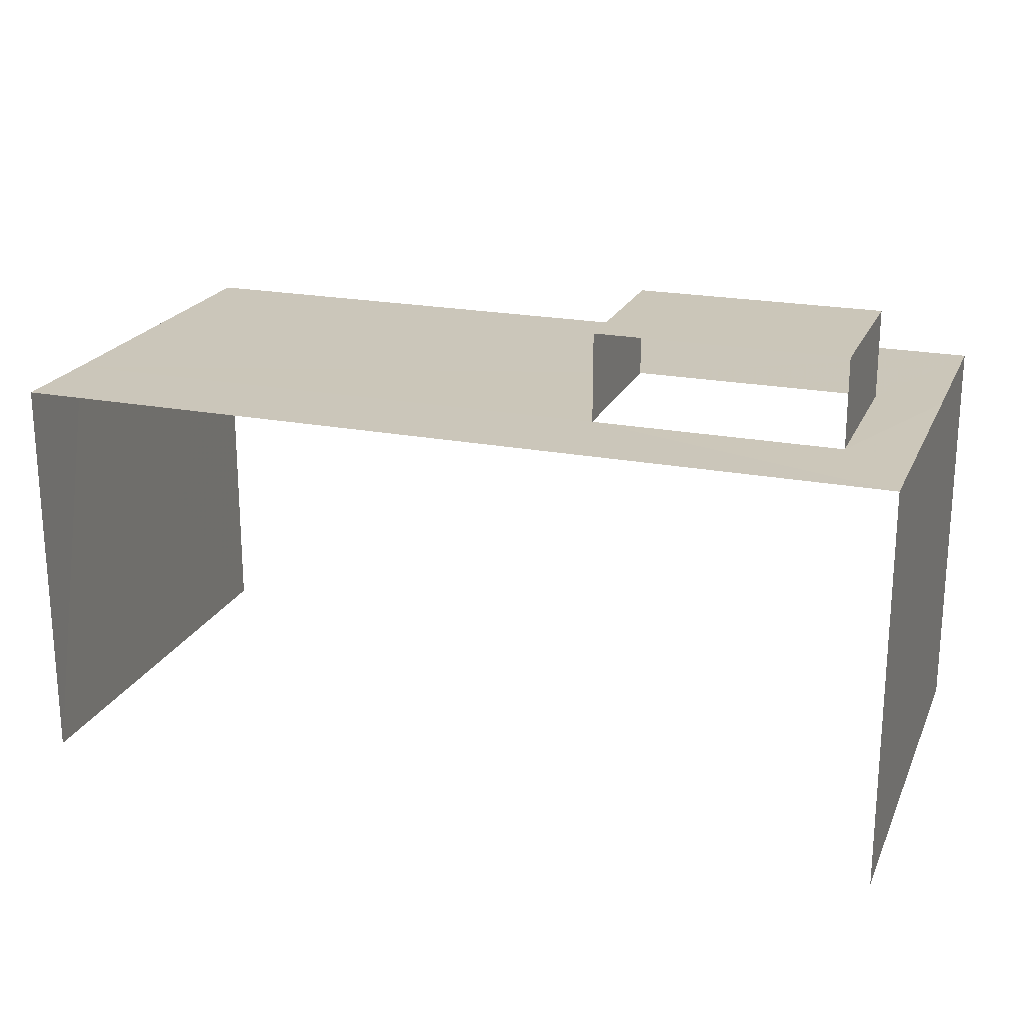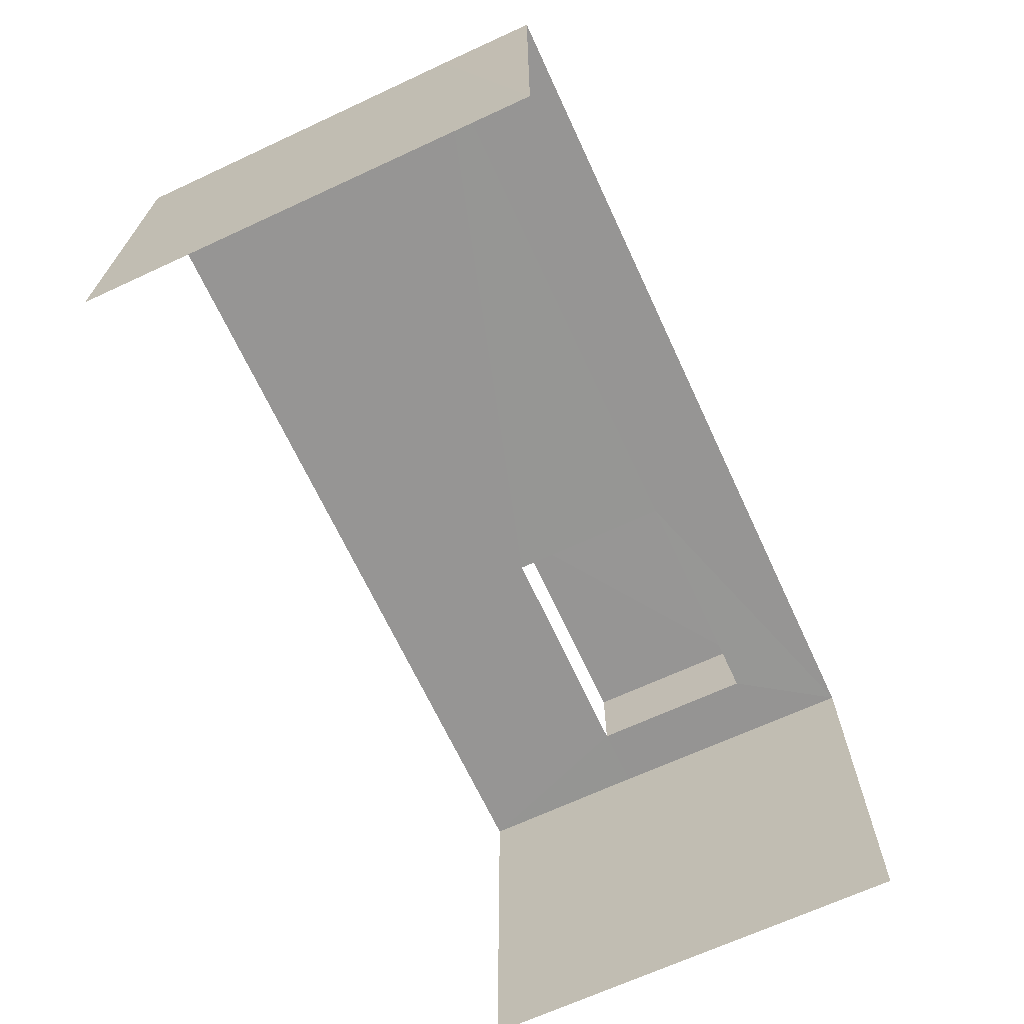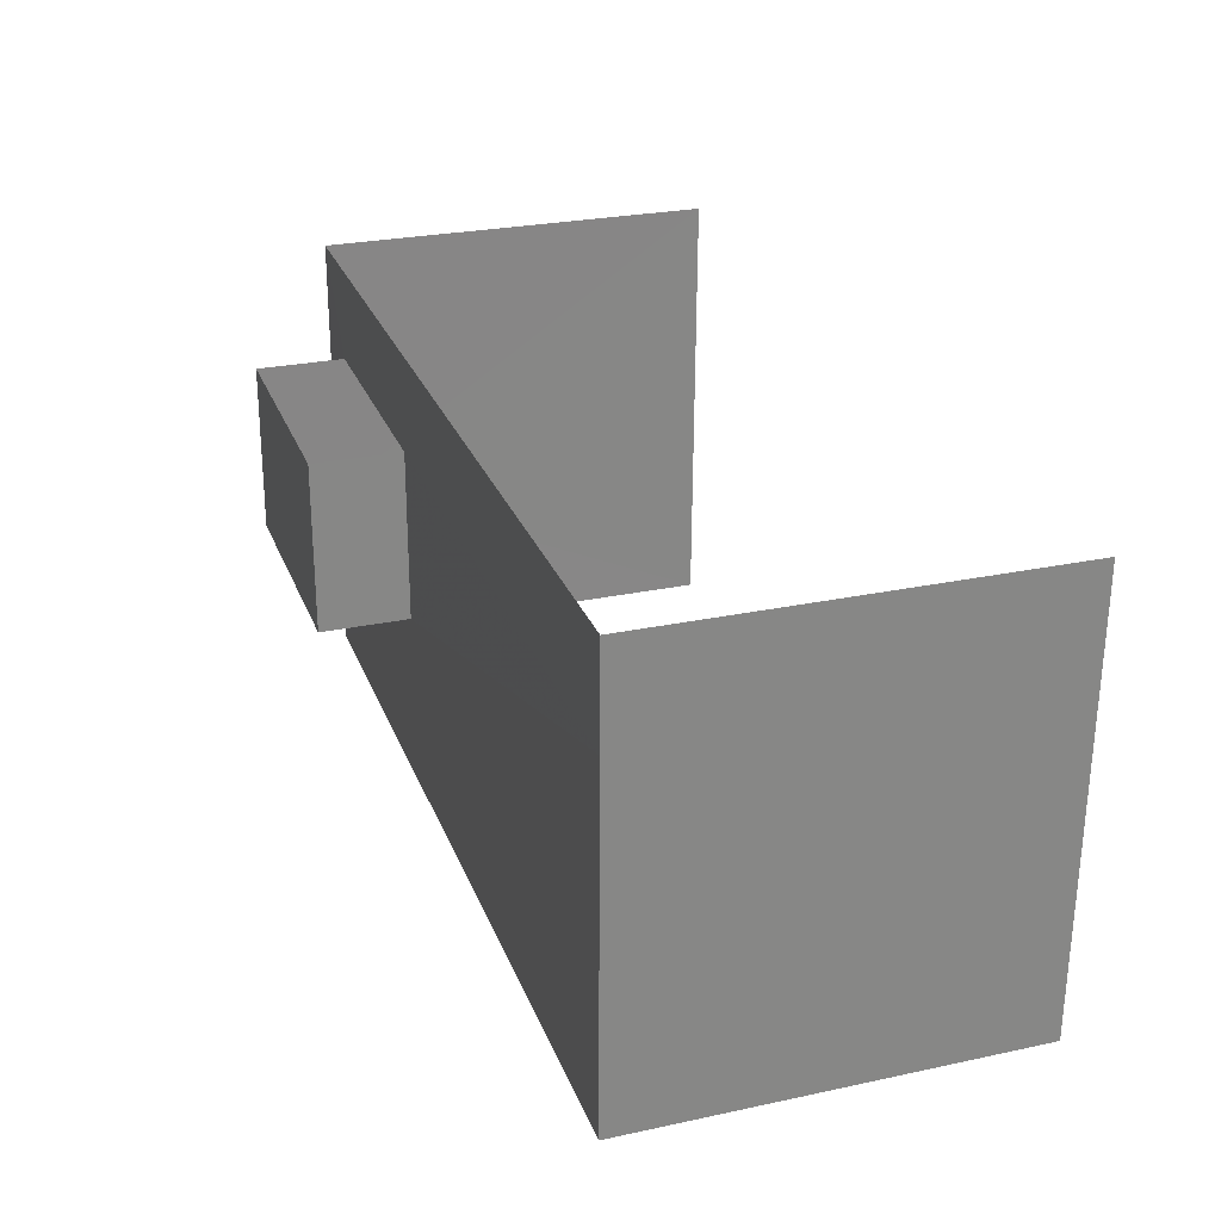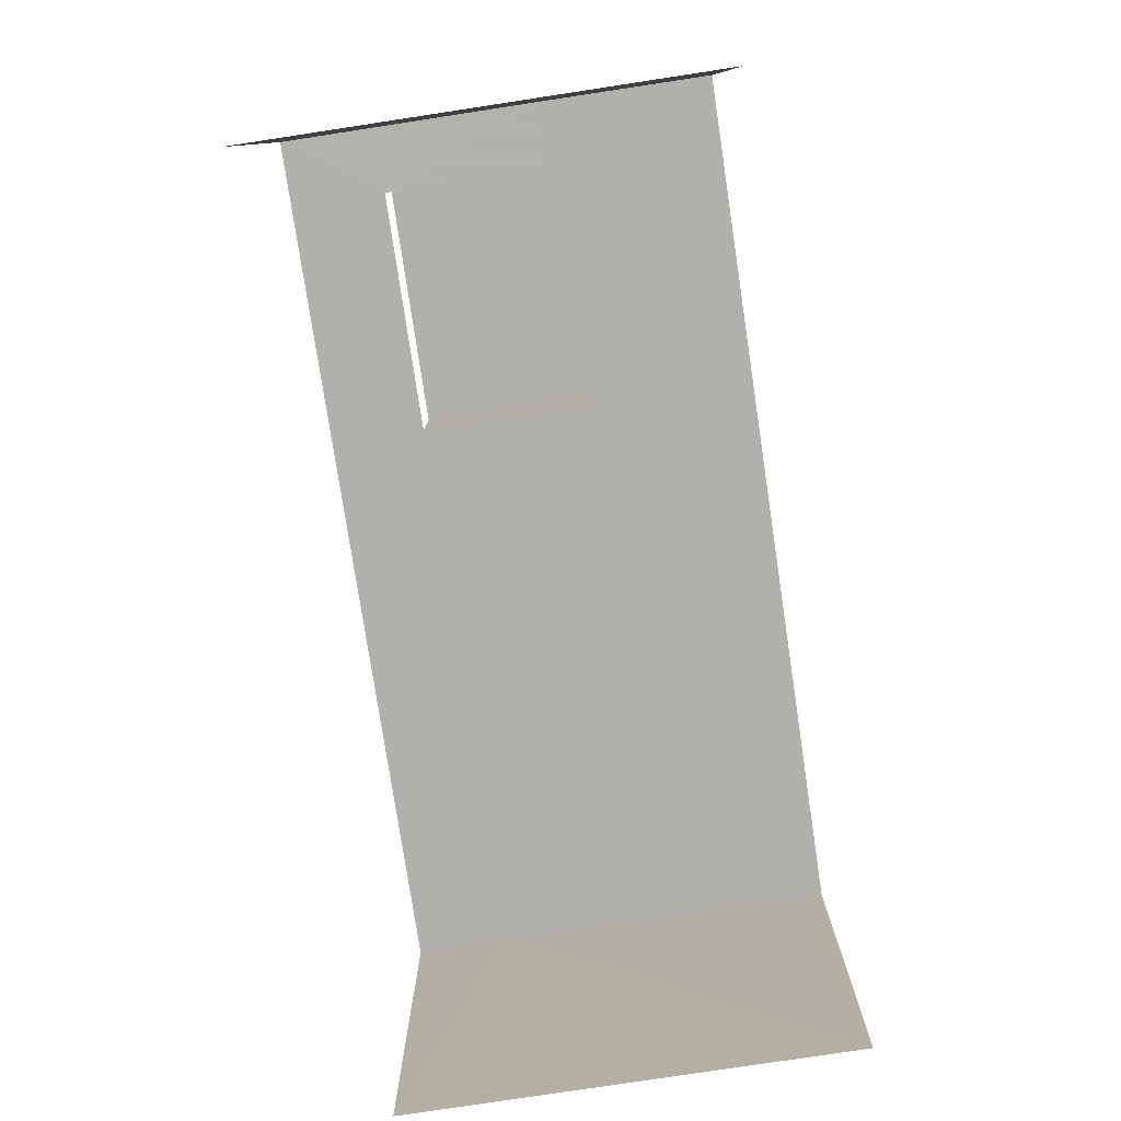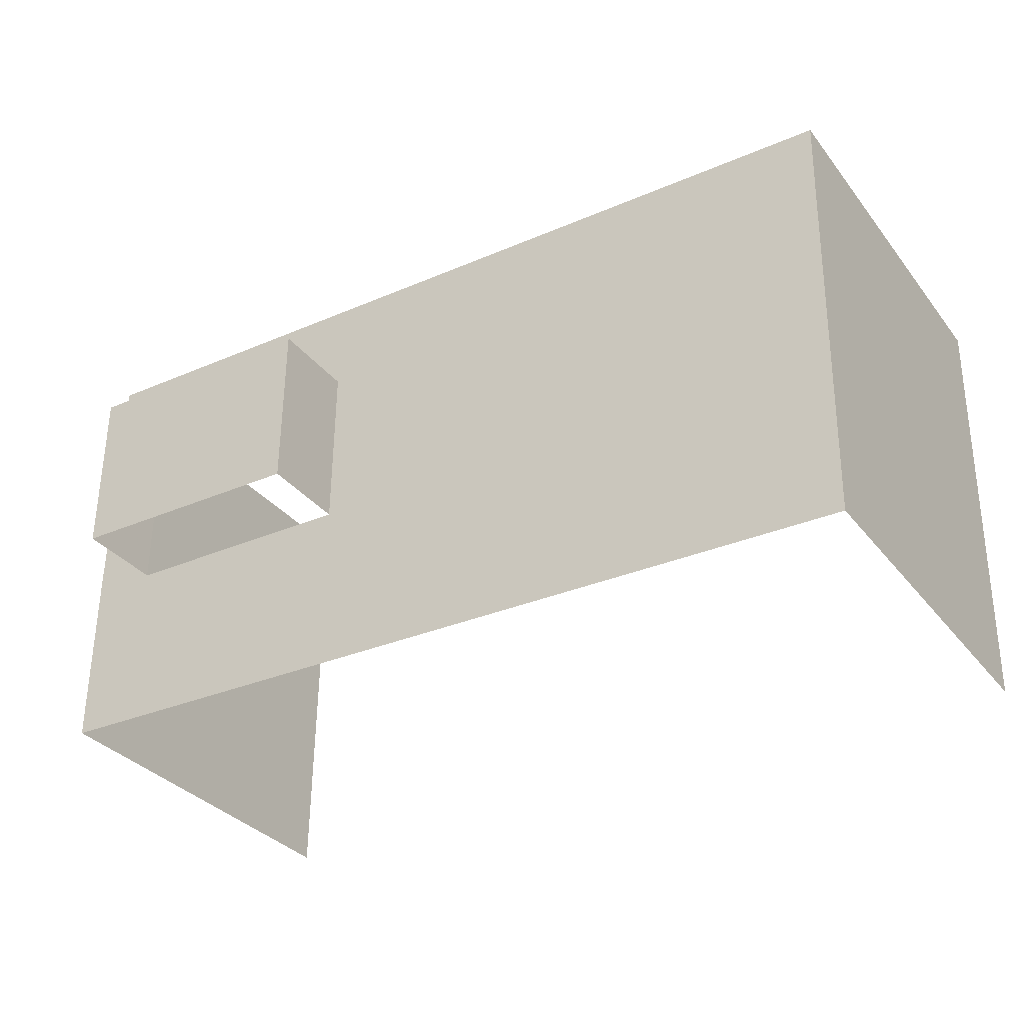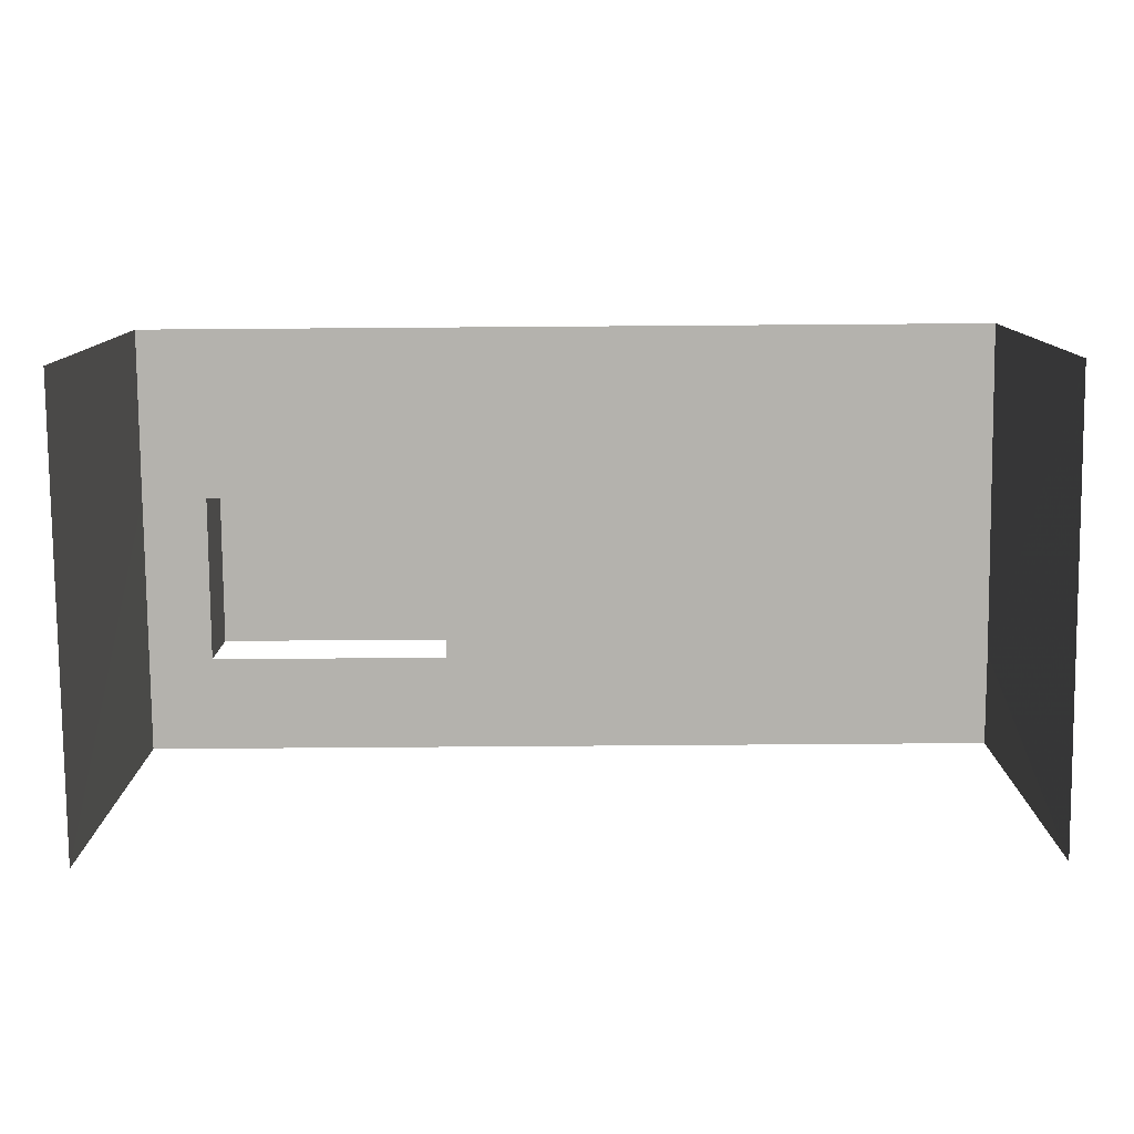
<metadata>
{"format":"obj","ext":"obj","renderer":"f3d","projection":"perspective","resolution":1024,"background":"white","views":[{"elev":21.1,"azim":-161.7,"up":"+Z"},{"elev":-67.6,"azim":114.1,"up":"+Z"},{"elev":26.5,"azim":71.5,"up":"+Y"},{"elev":-78.7,"azim":-82.2,"up":"+Z"},{"elev":-32.5,"azim":31.7,"up":"+Y"},{"elev":-79.5,"azim":-0.4,"up":"+Z"}]}
</metadata>
<code>
v -2.256e+05 -1.264e+05 16.17
v -2.256e+05 -1.263e+05 16.17
v -2.256e+05 -1.263e+05 16.17
v -2.256e+05 -1.264e+05 16.17
v -2.256e+05 -1.263e+05 22.3
v -2.256e+05 -1.263e+05 22.3
v -2.256e+05 -1.263e+05 22.3
v -2.256e+05 -1.263e+05 22.3
v -2.256e+05 -1.263e+05 21.18
v -2.256e+05 -1.263e+05 21.18
v -2.256e+05 -1.263e+05 21.18
v -2.256e+05 -1.263e+05 21.18
v -2.256e+05 -1.263e+05 21.18
v -2.256e+05 -1.263e+05 21.18
v -2.256e+05 -1.264e+05 21.18
v -2.256e+05 -1.263e+05 21.18
v -2.256e+05 -1.264e+05 21.18
v -2.256e+05 -1.263e+05 21.18
f 1 2 3
f 4 1 3
f 11 3 2
f 11 10 3
f 14 6 8
f 18 14 8
f 15 1 4
f 15 17 1
f 9 5 7
f 9 13 5
f 5 6 7
f 5 8 6
f 9 10 11
f 11 12 13
f 14 15 16
f 10 9 16
f 15 14 17
f 17 18 12
f 11 13 9
f 12 18 13
f 16 9 14
f 14 18 17
f 1 12 2
f 2 12 11
f 17 12 1
f 18 8 5
f 13 18 5
f 3 16 4
f 4 16 15
f 10 16 3
f 14 7 6
f 14 9 7

</code>
